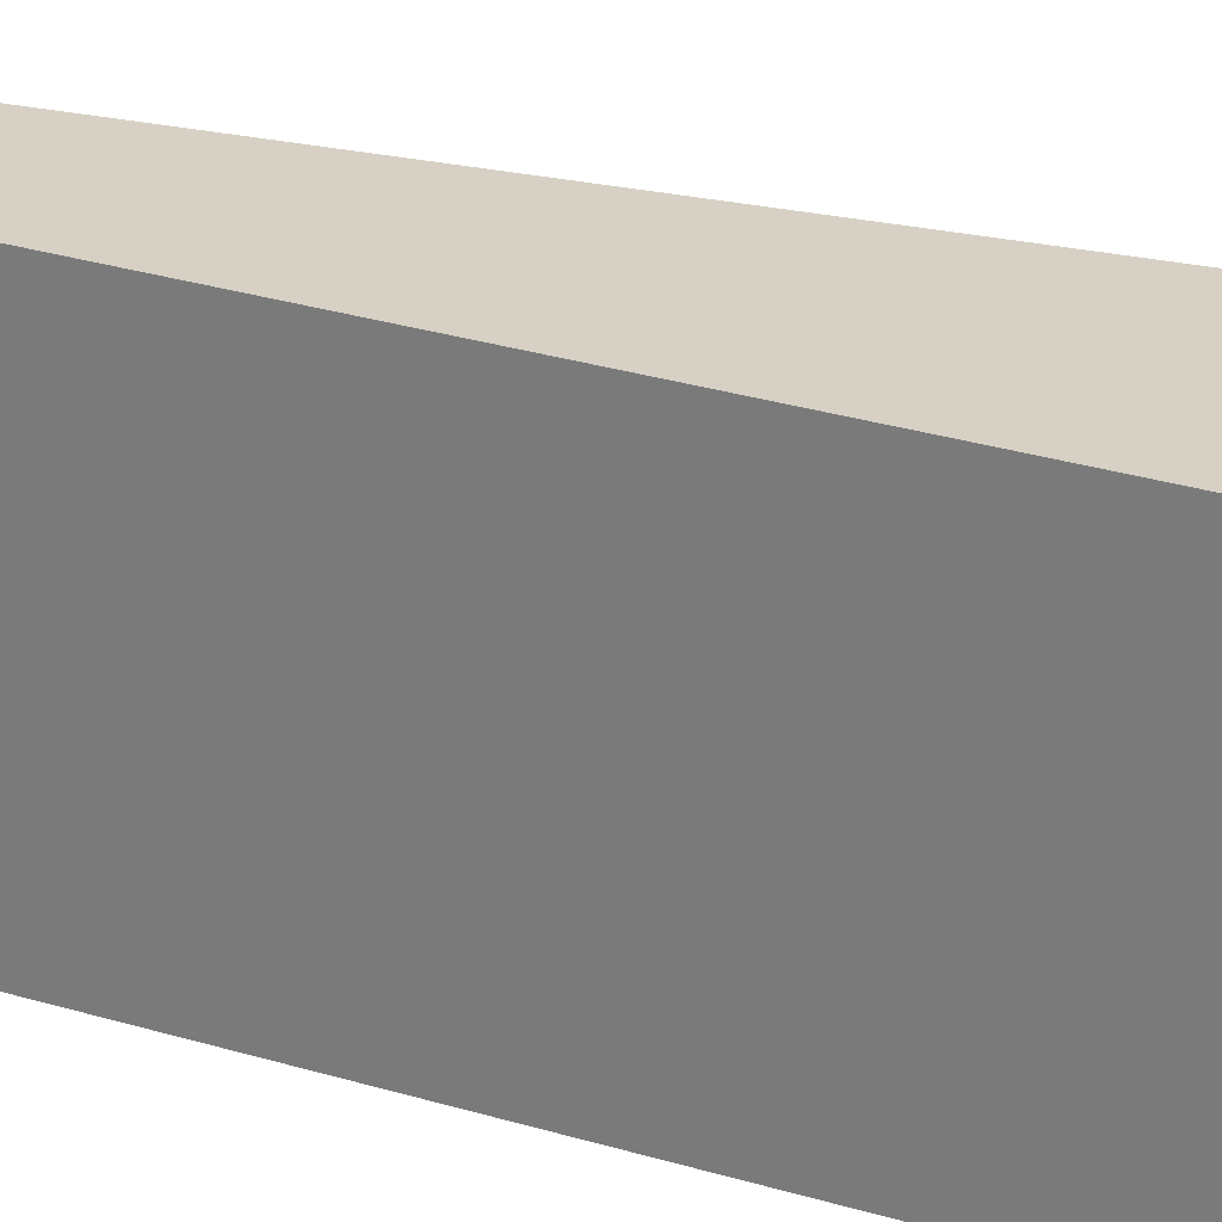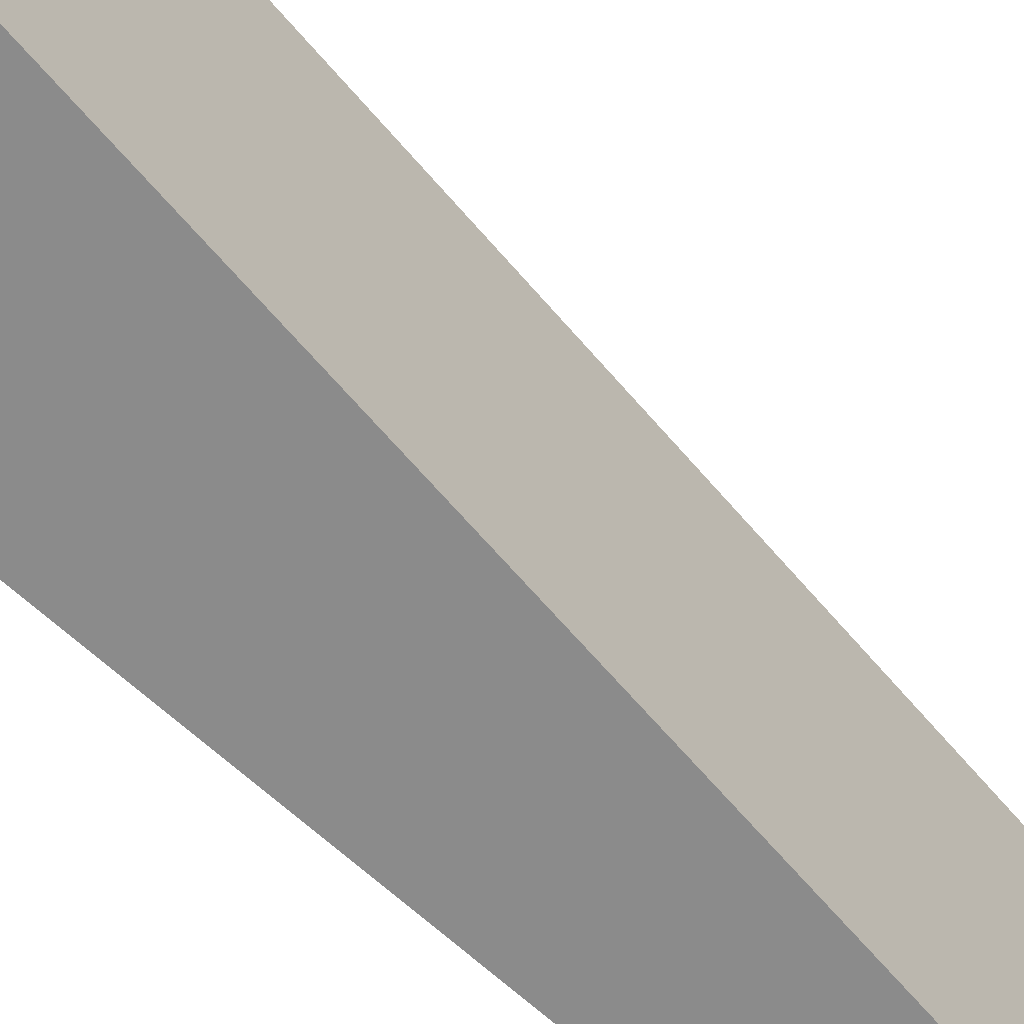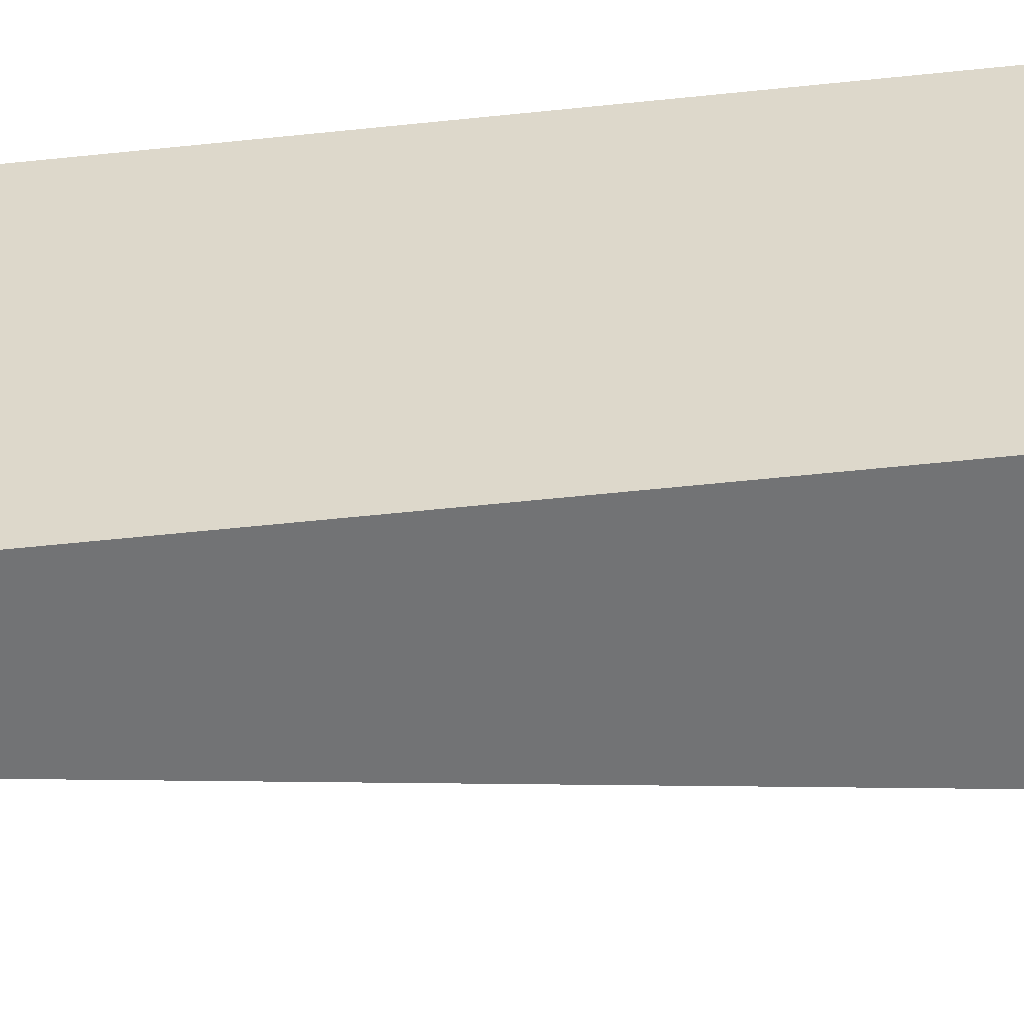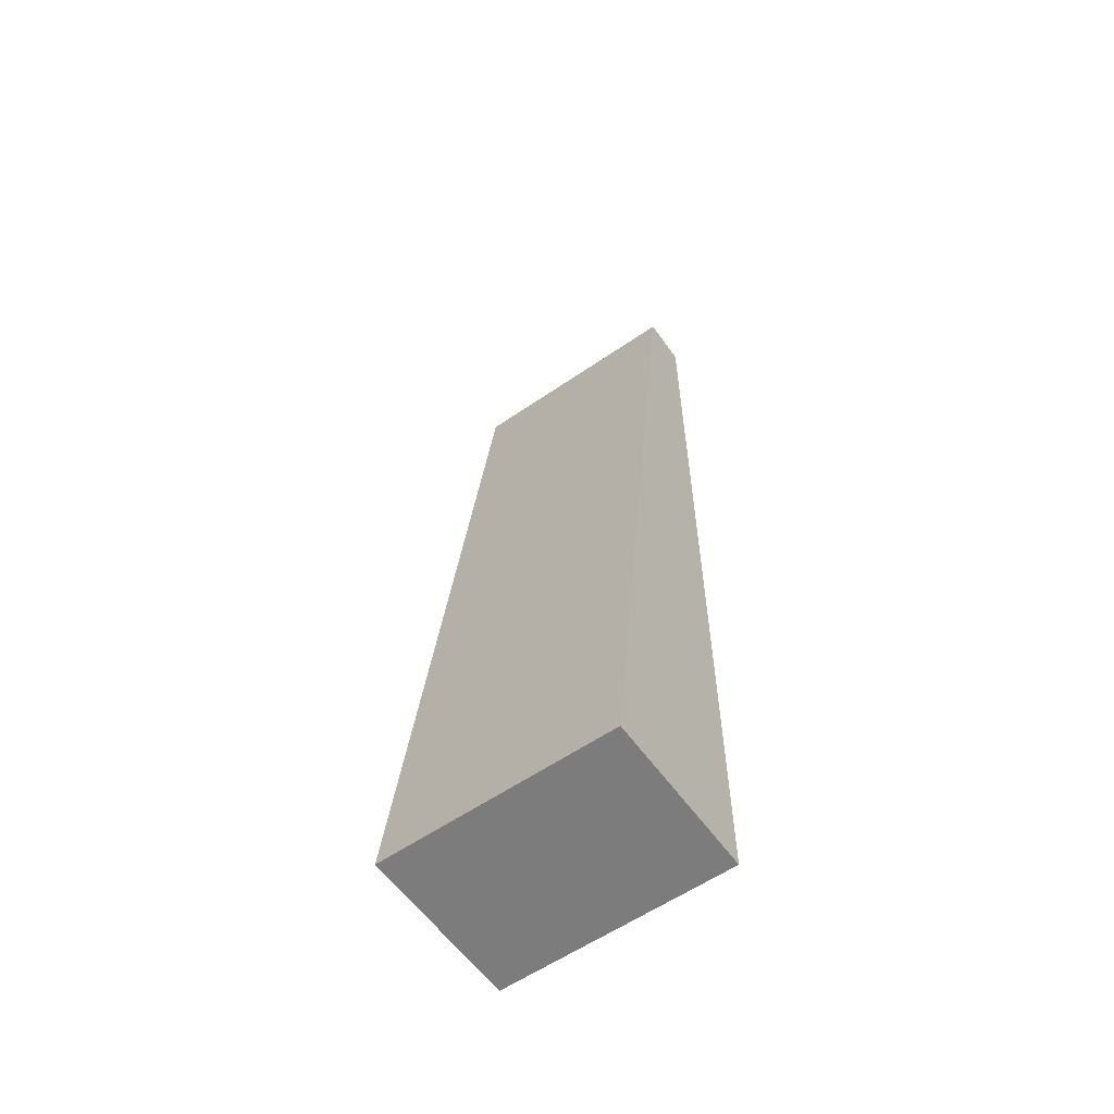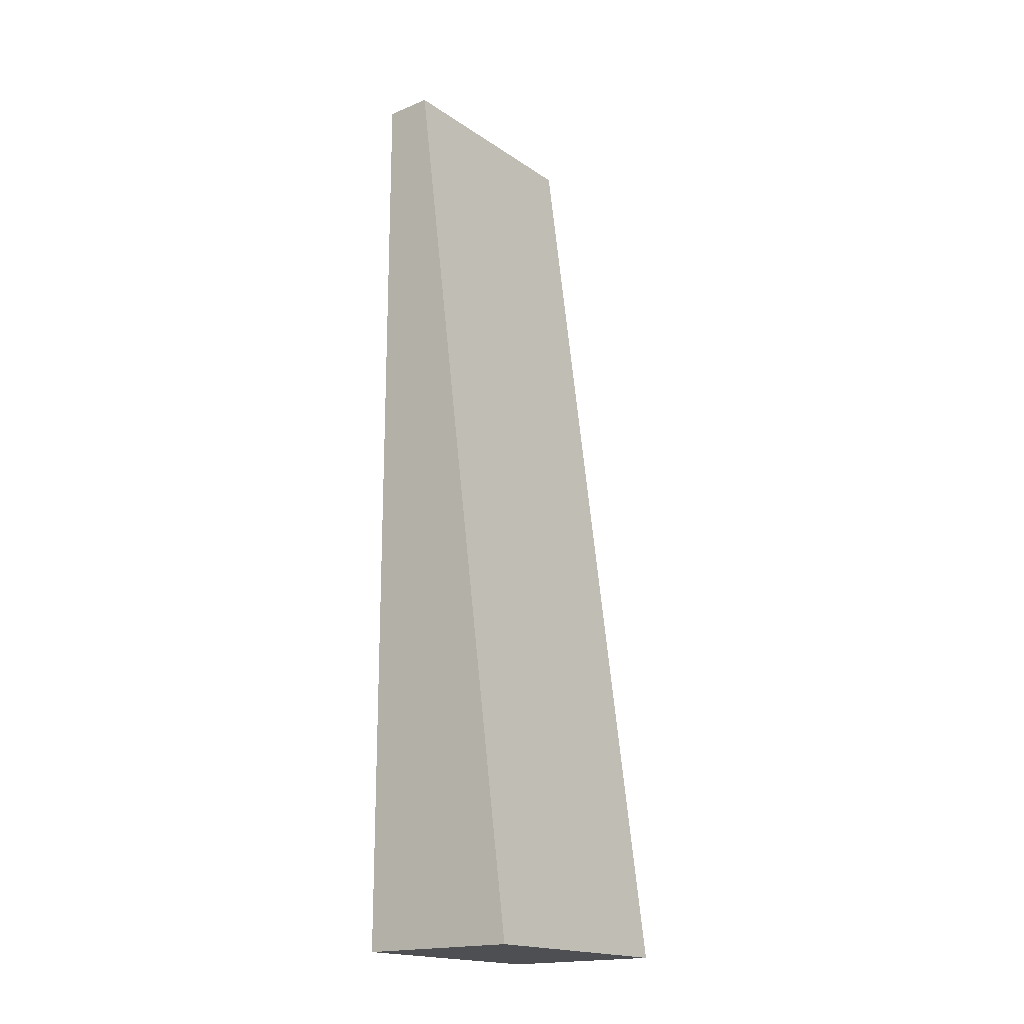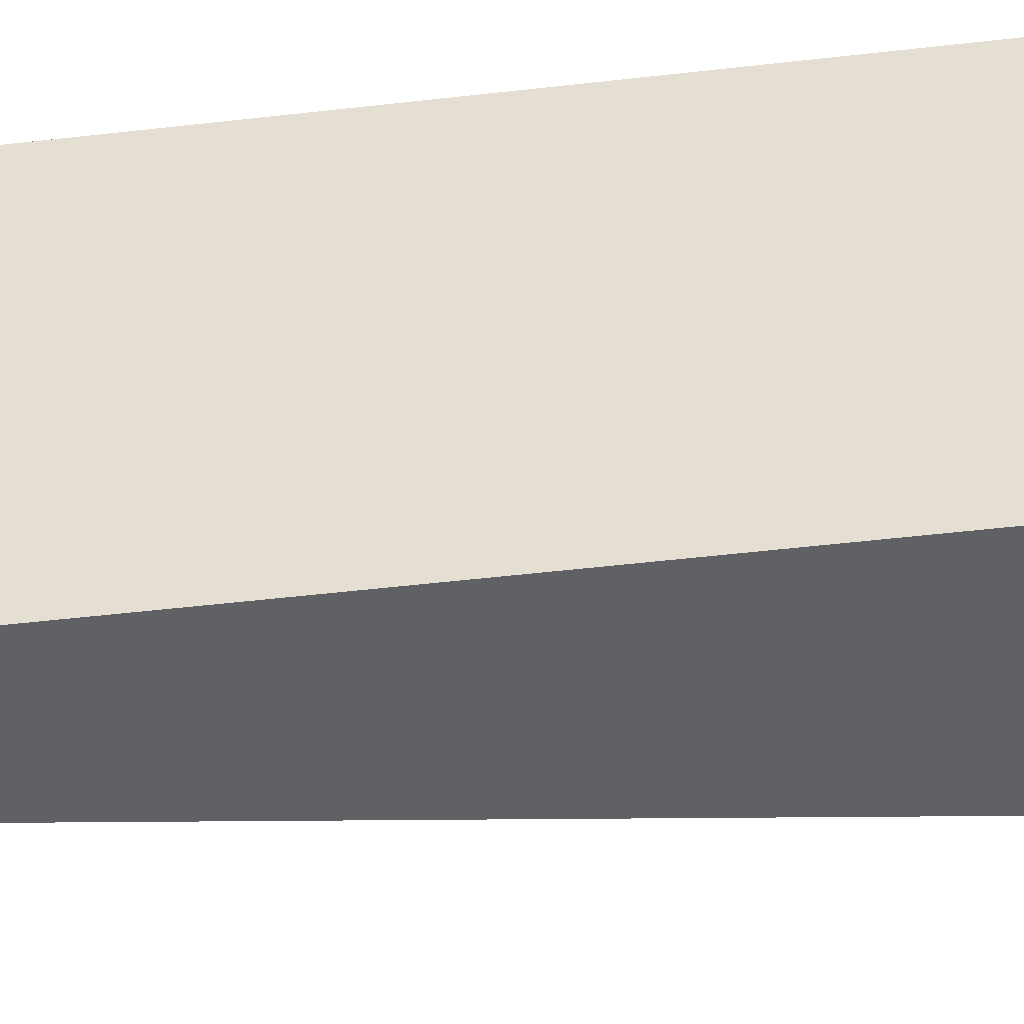
<metadata>
{"format":"obj","ext":"obj","renderer":"f3d","projection":"perspective","resolution":1024,"background":"white","views":[{"elev":27.0,"azim":-64.1,"up":"+Z"},{"elev":-63.9,"azim":47.1,"up":"+Z"},{"elev":-55.7,"azim":-83.6,"up":"+Z"},{"elev":-58.8,"azim":125.3,"up":"+Y"},{"elev":-18.2,"azim":38.1,"up":"+Y"},{"elev":-46.7,"azim":-82.3,"up":"+Z"}]}
</metadata>
<code>
o Cube
v 0.25 4.8 -1.2
v 0.25 0 -1.2
v 0.25 4.8 0
v 0.25 0 0
v 0 4.8 -1.2
v 0 0 -1.2
v 0 4.8 0
v 0 0 0
v 0.85 0 -1.2
v 0.85 0 0
f 1 5 7 3
f 4 3 7 8
f 8 7 5 6
f 6 2 4 8
f 3 4 10
f 6 5 1 2
f 2 1 9
f 4 2 9 10
f 1 3 10 9

</code>
